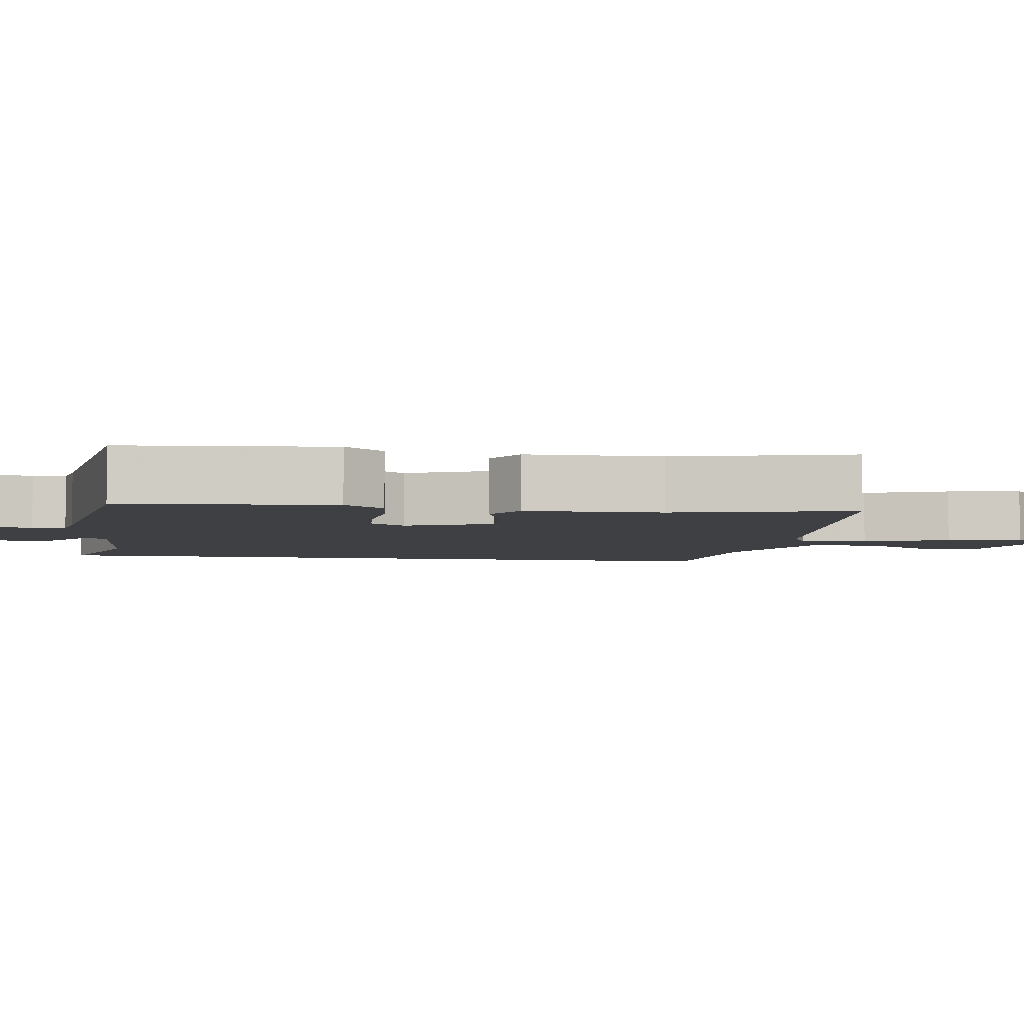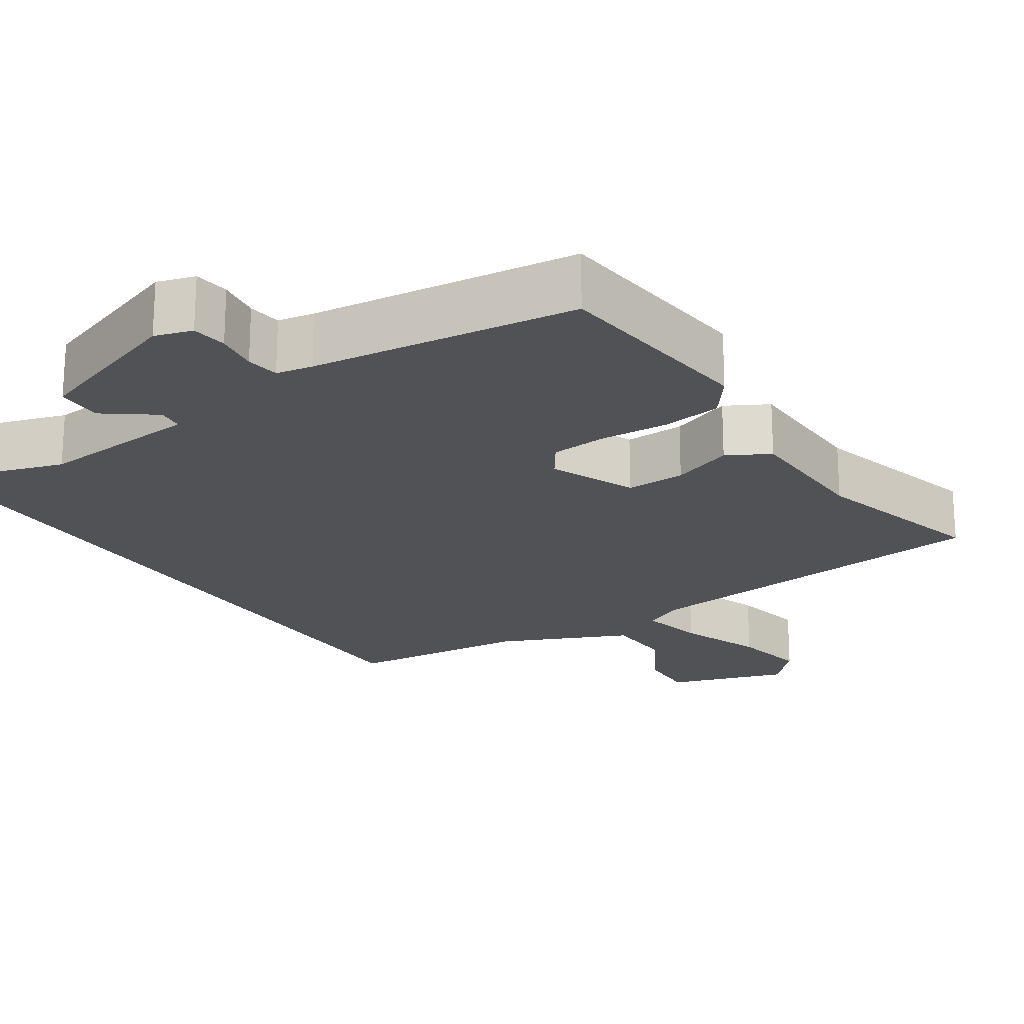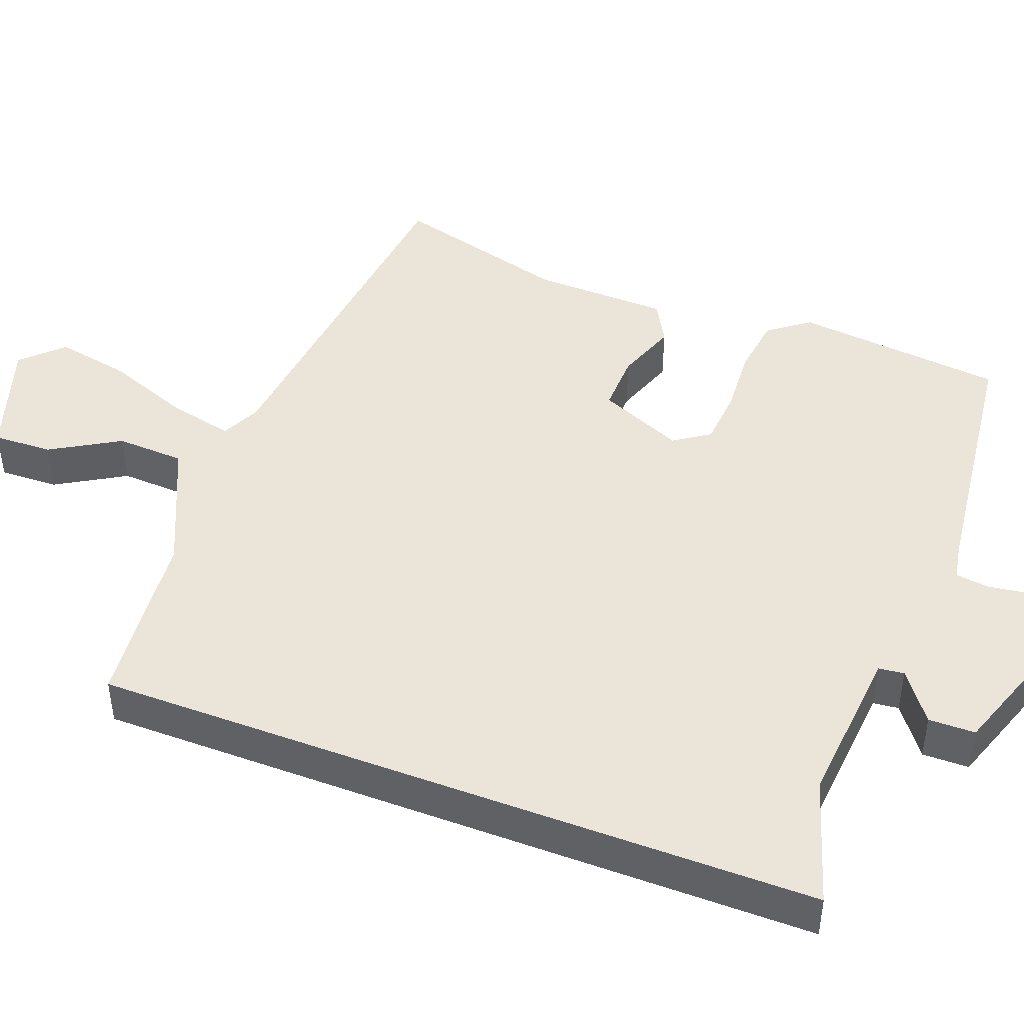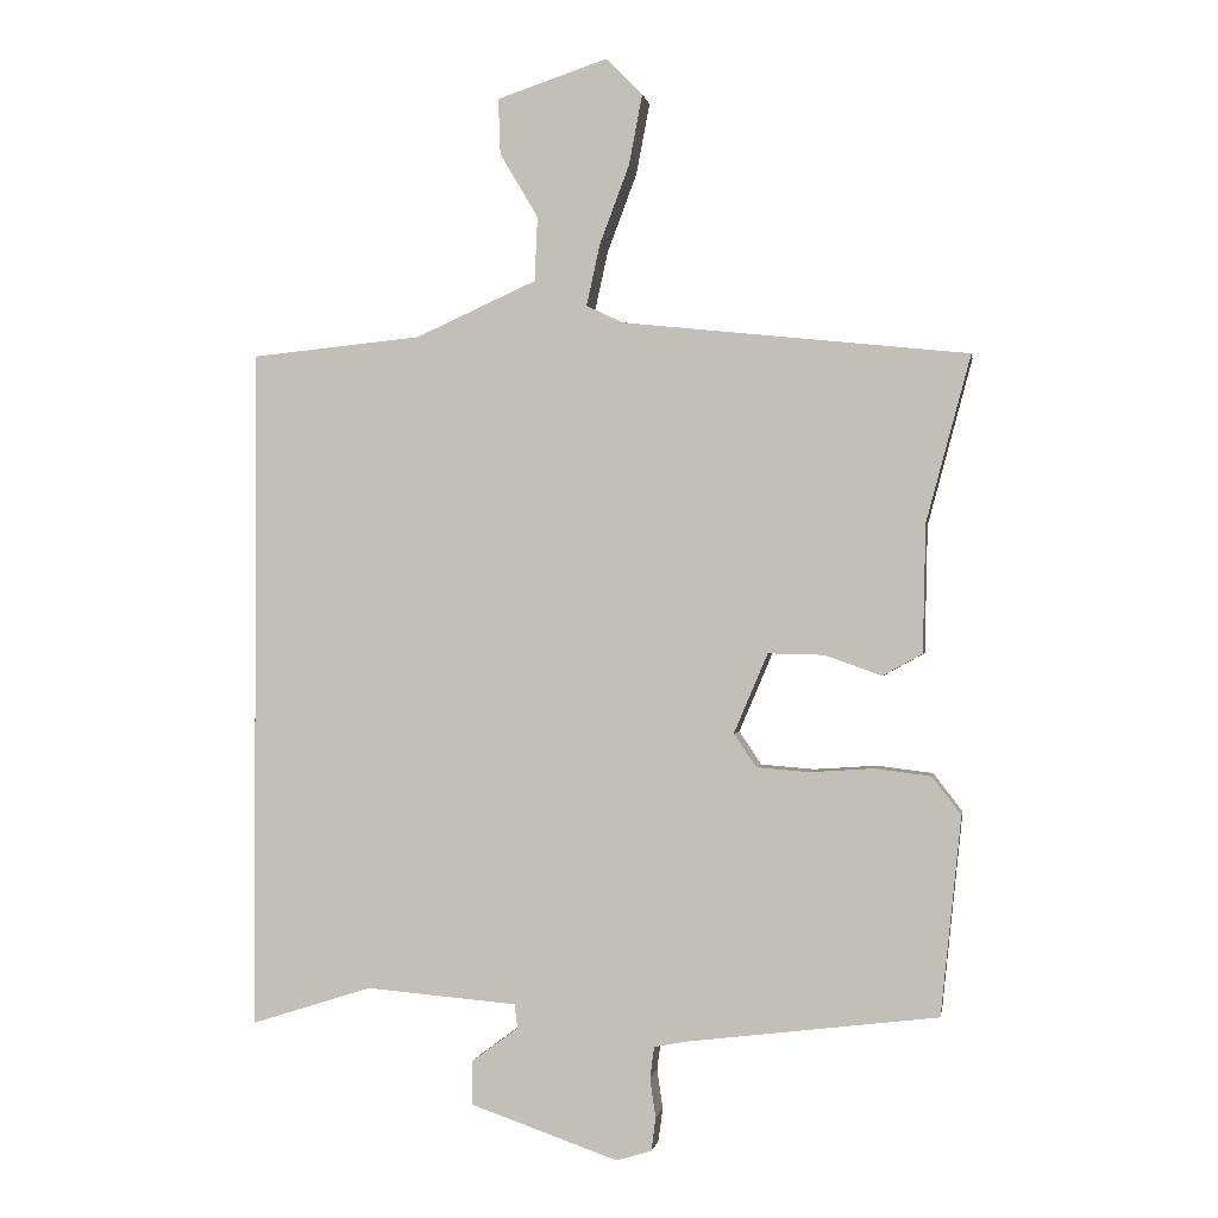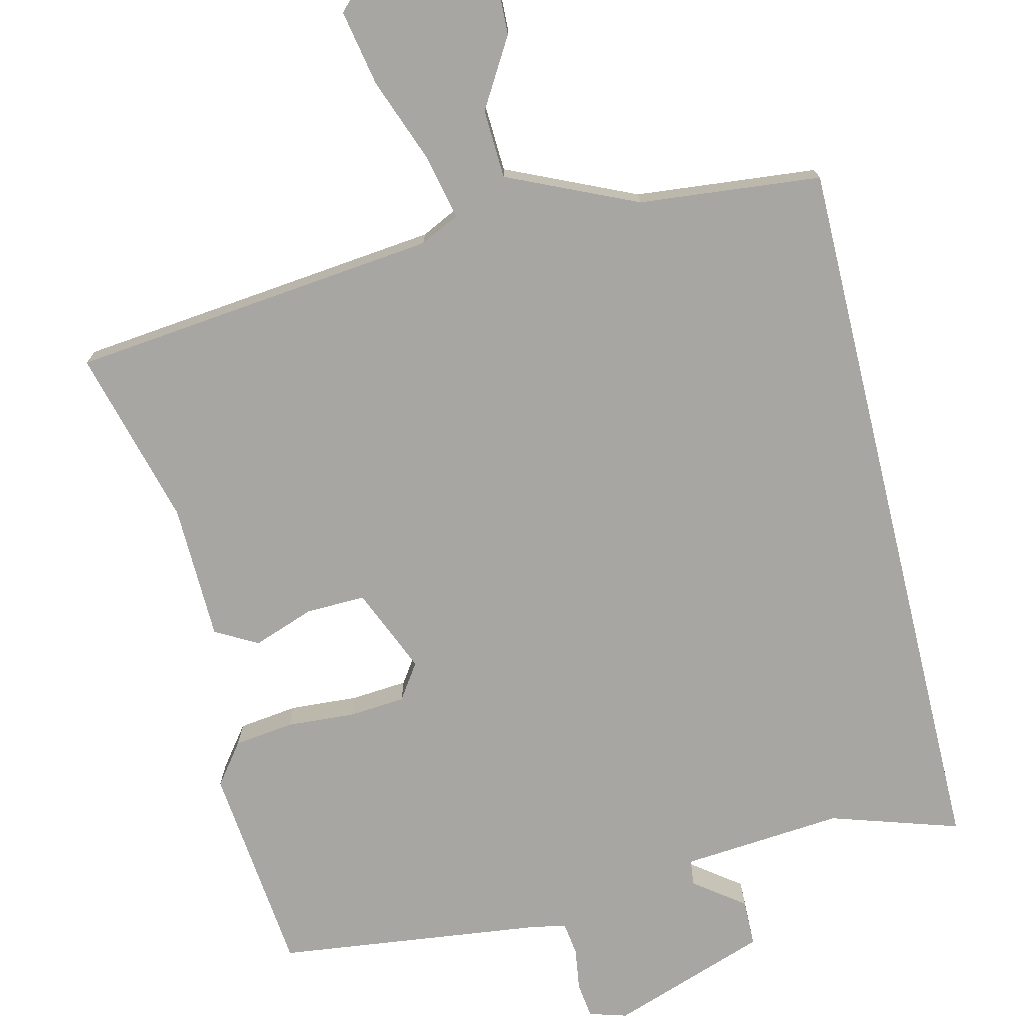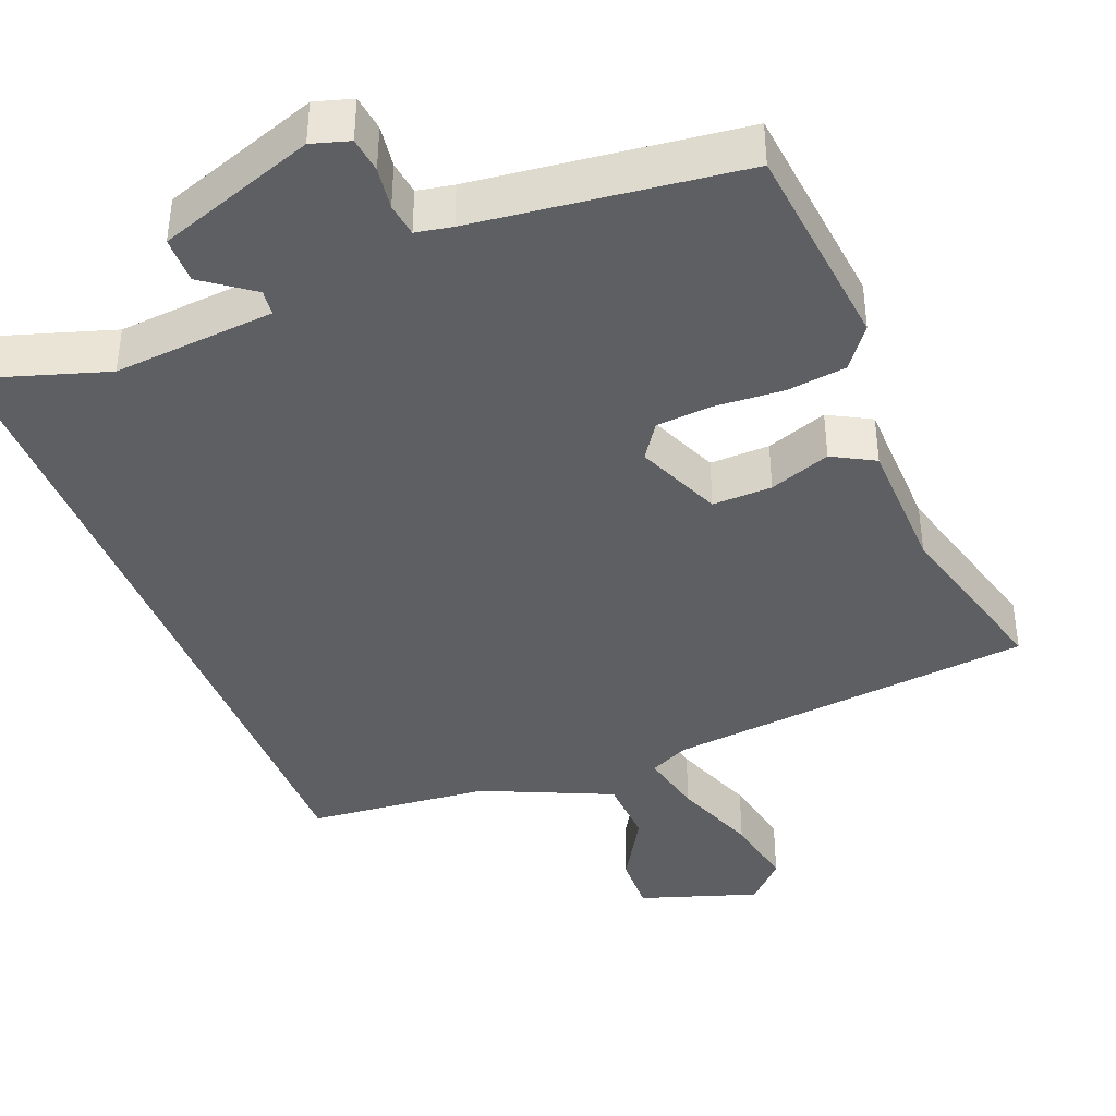
<metadata>
{"format":"obj","ext":"obj","renderer":"f3d","projection":"perspective","resolution":1024,"background":"white","views":[{"elev":-4.6,"azim":-99.3,"up":"+Y"},{"elev":-21.1,"azim":-146.4,"up":"+Y"},{"elev":45.3,"azim":110.9,"up":"+Y"},{"elev":-0.2,"azim":-170.6,"up":"+Z"},{"elev":-74.2,"azim":13.6,"up":"+Y"},{"elev":-40.6,"azim":-158.3,"up":"+Y"}]}
</metadata>
<code>
v -0.529 0.07 0.42
v -0.04 0.07 0.472
v 0.012 0.07 0.497
v -0.007 0.07 0.583
v -0.049 0.07 0.695
v -0.068 0.07 0.795
v -0.017 0.07 0.847
v 0.14 0.07 0.795
v 0.137 0.07 0.716
v 0.083 0.07 0.625
v 0.087 0.07 0.534
v 0.258 0.07 0.457
v 0.5 0.07 0.433
v 0.5 0.07 -0.533
v 0.33 0.07 -0.479
v 0.116 0.07 -0.497
v 0.112 0.07 -0.531
v 0.178 0.07 -0.58
v 0.177 0.07 -0.642
v -0.031 0.07 -0.714
v -0.081 0.07 -0.699
v -0.087 0.07 -0.652
v -0.079 0.07 -0.596
v -0.085 0.07 -0.552
v -0.133 0.07 -0.543
v -0.486 0.07 -0.5
v -0.515 0.07 -0.22
v -0.474 0.07 -0.166
v -0.395 0.07 -0.156
v -0.305 0.07 -0.162
v -0.23 0.07 -0.156
v -0.198 0.07 -0.109
v -0.246 0.07 0.004
v -0.325 0.07 0.002
v -0.406 0.07 -0.027
v -0.462 0.07 0.004
v -0.466 0.07 0.185
v -0.529 0 0.42
v -0.04 0 0.472
v 0.012 0 0.497
v -0.007 0 0.583
v -0.049 0 0.695
v -0.068 0 0.795
v -0.017 0 0.847
v 0.14 0 0.795
v 0.137 0 0.716
v 0.083 0 0.625
v 0.087 0 0.534
v 0.258 0 0.457
v 0.5 0 0.433
v 0.5 0 -0.533
v 0.33 0 -0.479
v 0.116 0 -0.497
v 0.112 0 -0.531
v 0.178 0 -0.58
v 0.177 0 -0.642
v -0.031 0 -0.714
v -0.081 0 -0.699
v -0.087 0 -0.652
v -0.079 0 -0.596
v -0.085 0 -0.552
v -0.133 0 -0.543
v -0.486 0 -0.5
v -0.515 0 -0.22
v -0.474 0 -0.166
v -0.395 0 -0.156
v -0.305 0 -0.162
v -0.23 0 -0.156
v -0.198 0 -0.109
v -0.246 0 0.004
v -0.325 0 0.002
v -0.406 0 -0.027
v -0.462 0 0.004
v -0.466 0 0.185
f 34 35 36 37
f 37 1 2
f 34 37 2
f 33 34 2
f 32 33 2 3
f 28 29 30
f 27 28 30
f 26 27 30
f 25 26 30
f 24 25 30 31
f 21 22 23
f 20 21 23
f 19 20 23
f 18 19 23
f 17 18 23
f 16 17 23 24
f 12 13 14 15
f 11 12 15 16
f 10 11 16 24
f 8 9 10
f 7 8 10
f 6 7 10
f 5 6 10
f 4 5 10
f 3 4 10
f 32 3 10 24
f 24 31 32
f 74 73 72 71
f 39 38 74
f 39 74 71
f 39 71 70
f 40 39 70 69
f 67 66 65
f 67 65 64
f 67 64 63
f 67 63 62
f 68 67 62 61
f 60 59 58
f 60 58 57
f 60 57 56
f 60 56 55
f 60 55 54
f 61 60 54 53
f 52 51 50 49
f 53 52 49 48
f 61 53 48 47
f 47 46 45
f 47 45 44
f 47 44 43
f 47 43 42
f 47 42 41
f 47 41 40
f 61 47 40 69
f 69 68 61
f 1 38 39 2
f 2 39 40 3
f 3 40 41 4
f 4 41 42 5
f 5 42 43 6
f 6 43 44 7
f 7 44 45 8
f 8 45 46 9
f 9 46 47 10
f 10 47 48 11
f 11 48 49 12
f 12 49 50 13
f 13 50 51 14
f 14 51 52 15
f 15 52 53 16
f 16 53 54 17
f 17 54 55 18
f 18 55 56 19
f 19 56 57 20
f 20 57 58 21
f 21 58 59 22
f 22 59 60 23
f 23 60 61 24
f 24 61 62 25
f 25 62 63 26
f 26 63 64 27
f 27 64 65 28
f 28 65 66 29
f 29 66 67 30
f 30 67 68 31
f 31 68 69 32
f 32 69 70 33
f 33 70 71 34
f 34 71 72 35
f 35 72 73 36
f 36 73 74 37
f 37 74 38 1

</code>
